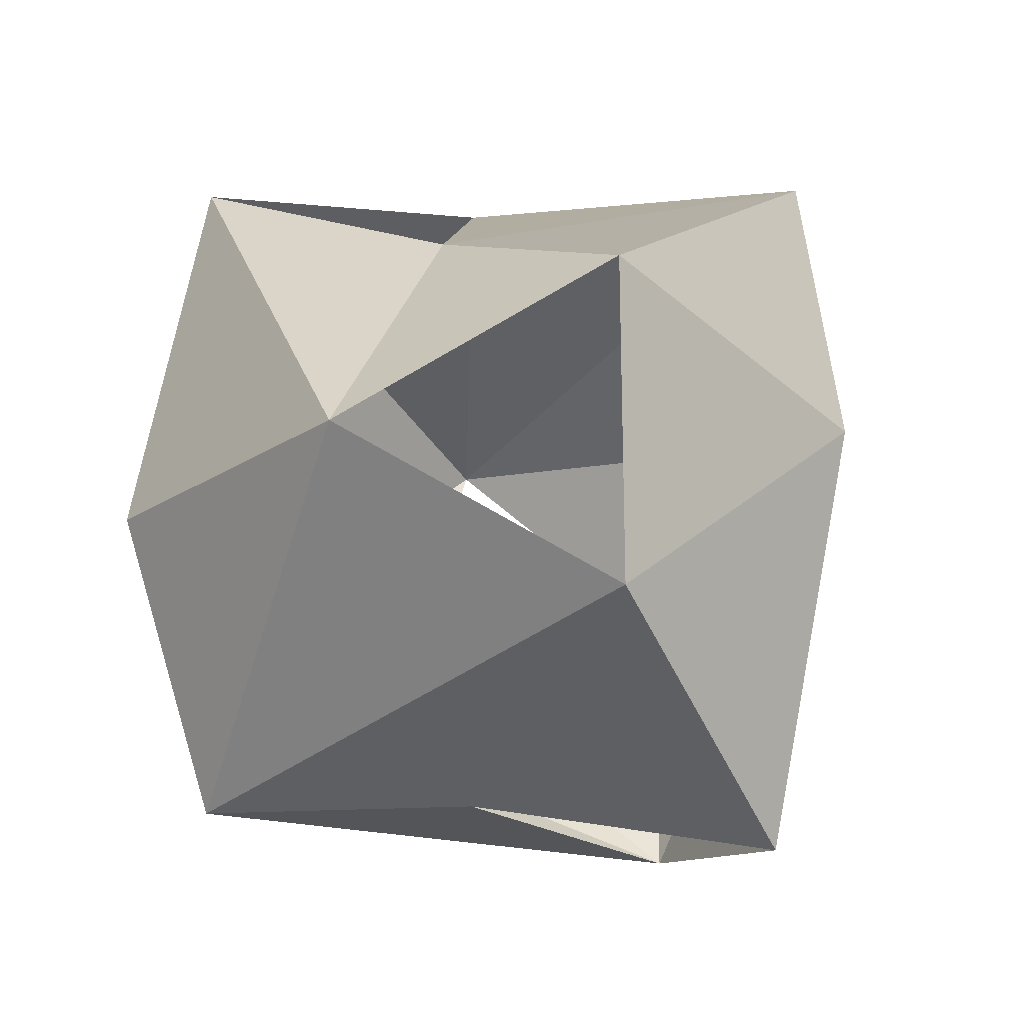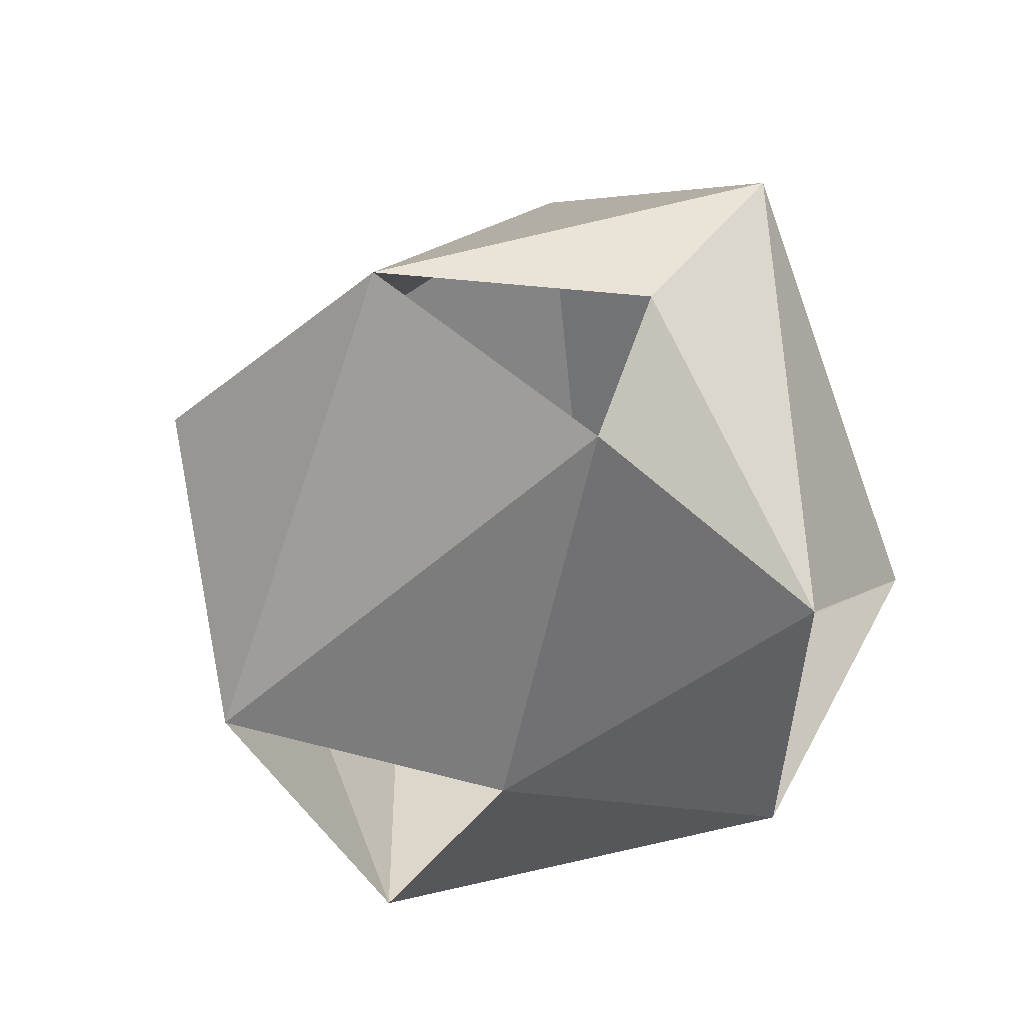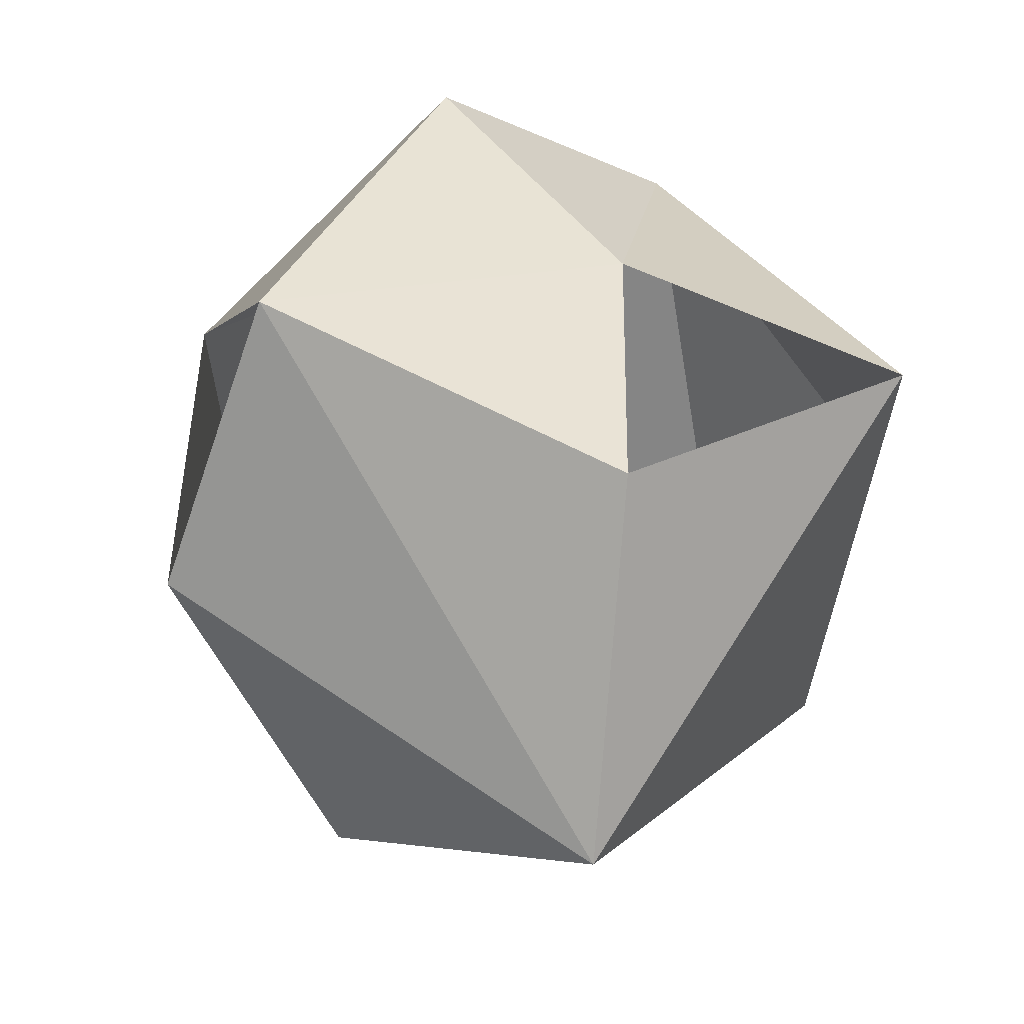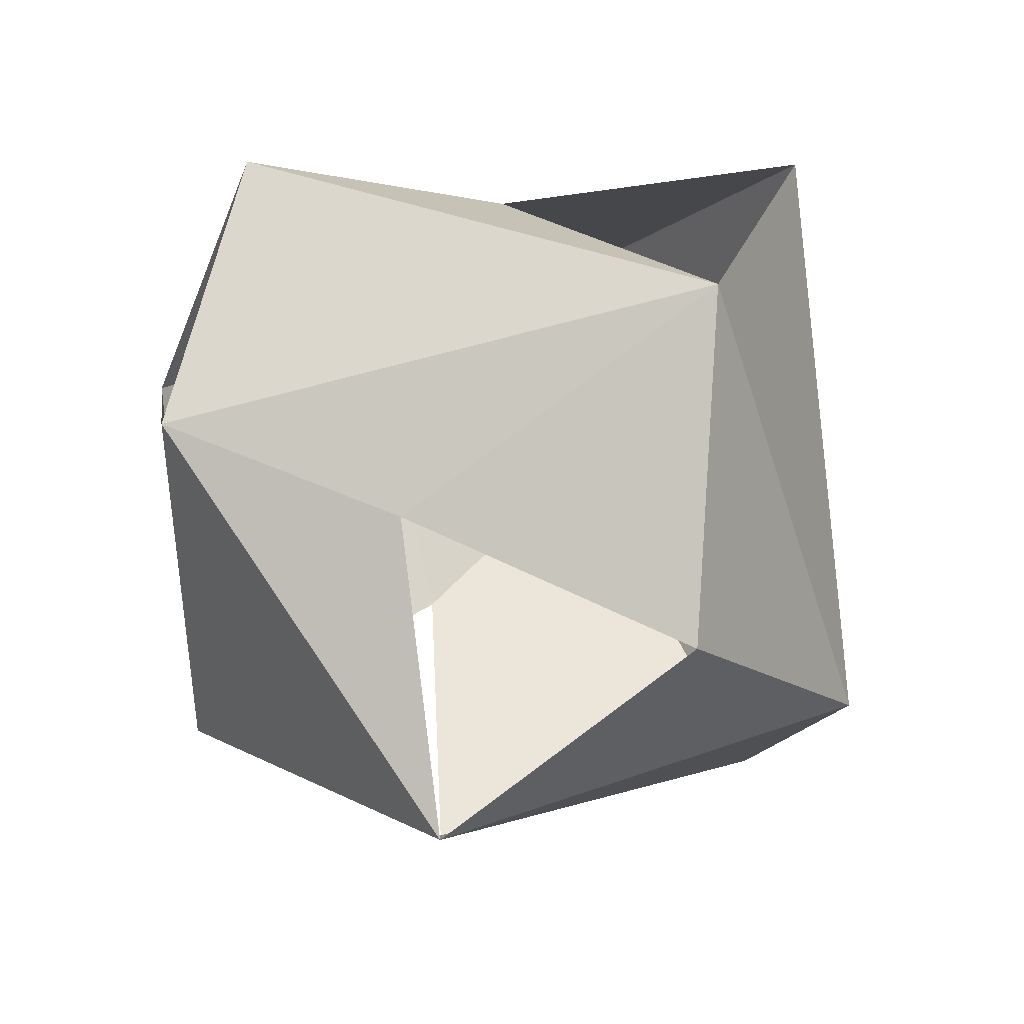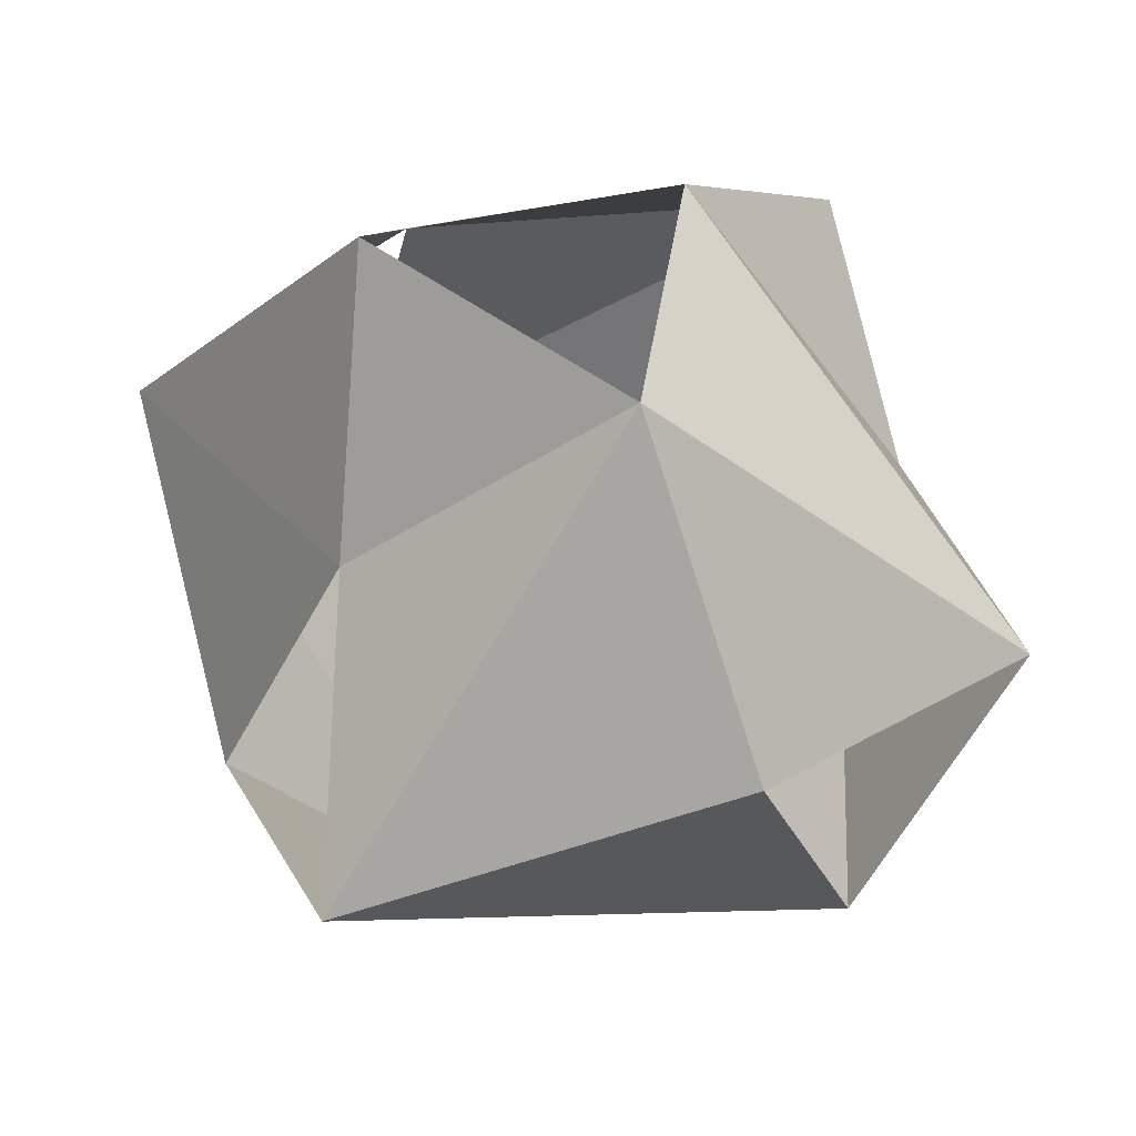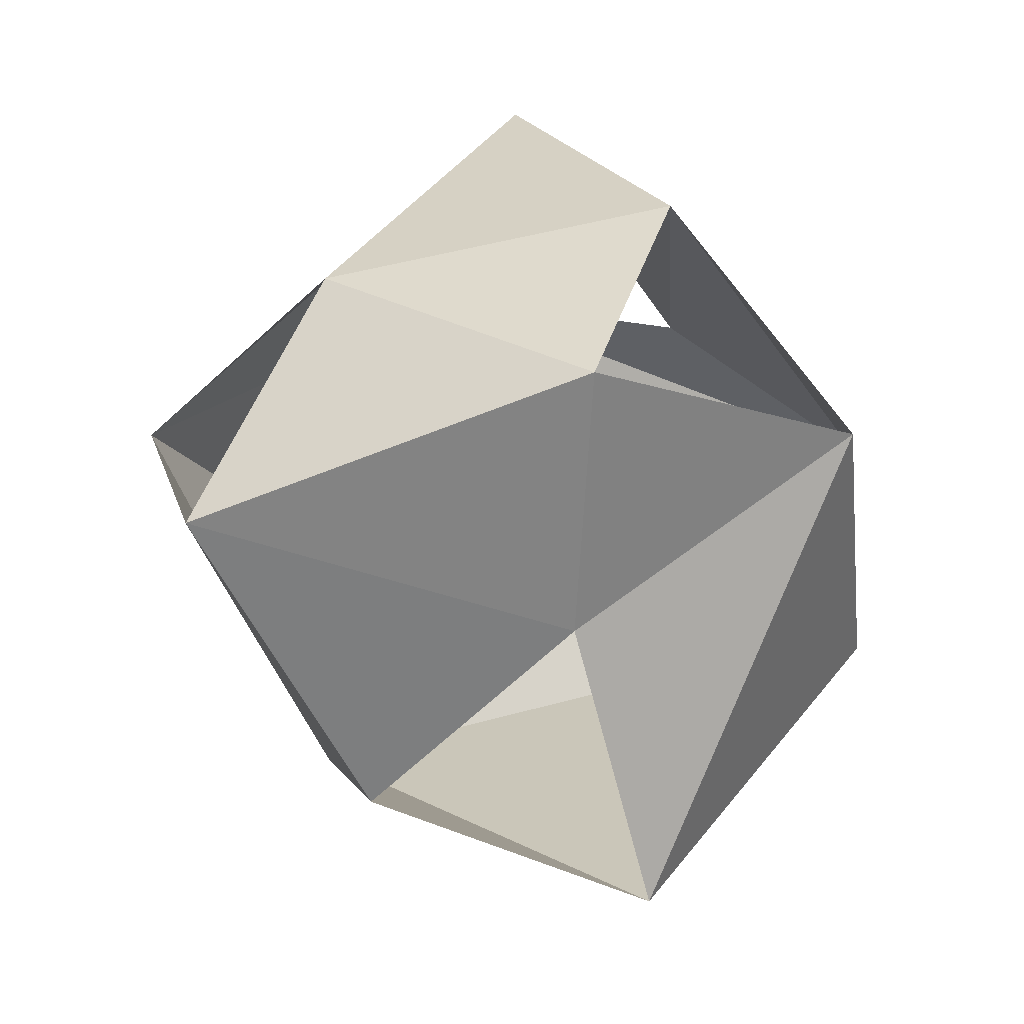
<metadata>
{"format":"obj","ext":"obj","renderer":"f3d","projection":"perspective","resolution":1024,"background":"white","views":[{"elev":77.7,"azim":154.5,"up":"+Z"},{"elev":65.3,"azim":-62.7,"up":"+Y"},{"elev":-21.2,"azim":-35.9,"up":"+Z"},{"elev":-60.1,"azim":148.9,"up":"+Z"},{"elev":51.3,"azim":45.0,"up":"+Z"},{"elev":-30.7,"azim":-31.7,"up":"+Y"}]}
</metadata>
<code>
v 21.67 -1.313 -10.08
v 23.28 9.173 3.939
v 20.39 -7.751 6.23
v 9.519 15.11 2.492
v -4.671 24.97 5.718
v 0.09885 21.98 -10.66
v 8.219 -4.131 21.64
v -2.13 9.828 18.99
v -9.277 -5.788 21.23
v -21.8 2.806 -9.858
v -18.76 5.454 7.252
v -24.08 -10.12 1.839
v 7.88 -25.47 0.397
v -2.613 -14.1 8.745
v -6.959 -19.71 -7.058
v 8.718 3.186 -15.47
v -7.4 7.27 -21.17
v -0.7091 -8.264 -24.9
f 1 2 6
f 2 4 6
f 2 4 8
f 4 5 8
f 1 6 16
f 6 16 17
f 6 10 17
f 1 16 18
f 1 13 18
f 13 15 18
f 12 15 18
f 12 14 15
f 9 12 14
f 9 11 12
f 8 9 11
f 5 8 11
f 5 10 11
f 5 6 10
f 7 9 14
f 7 13 14
f 3 7 13
f 2 3 7
f 2 7 8
f 1 3 13
f 10 17 18
f 10 12 18

</code>
